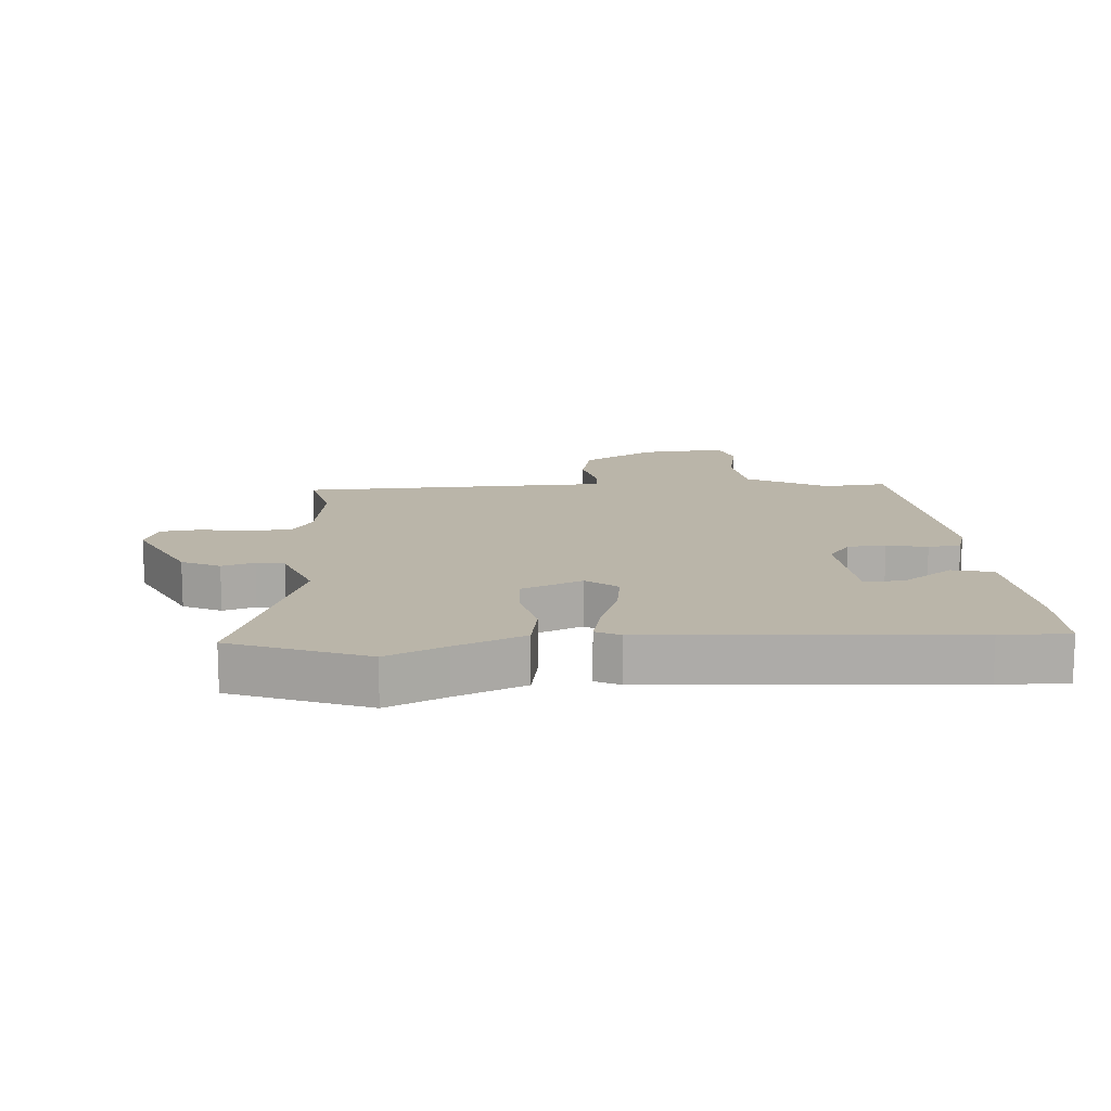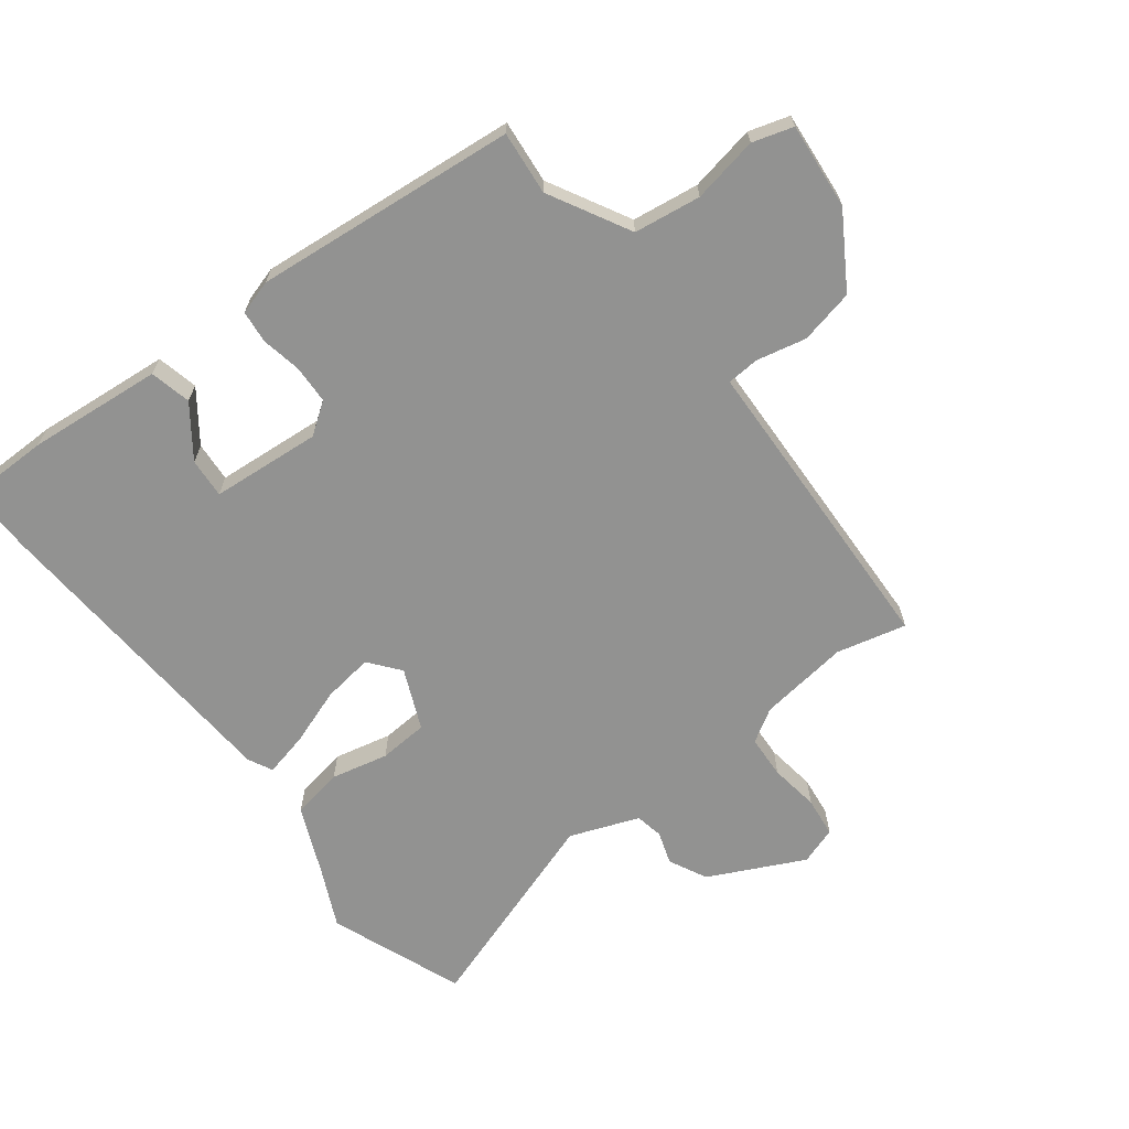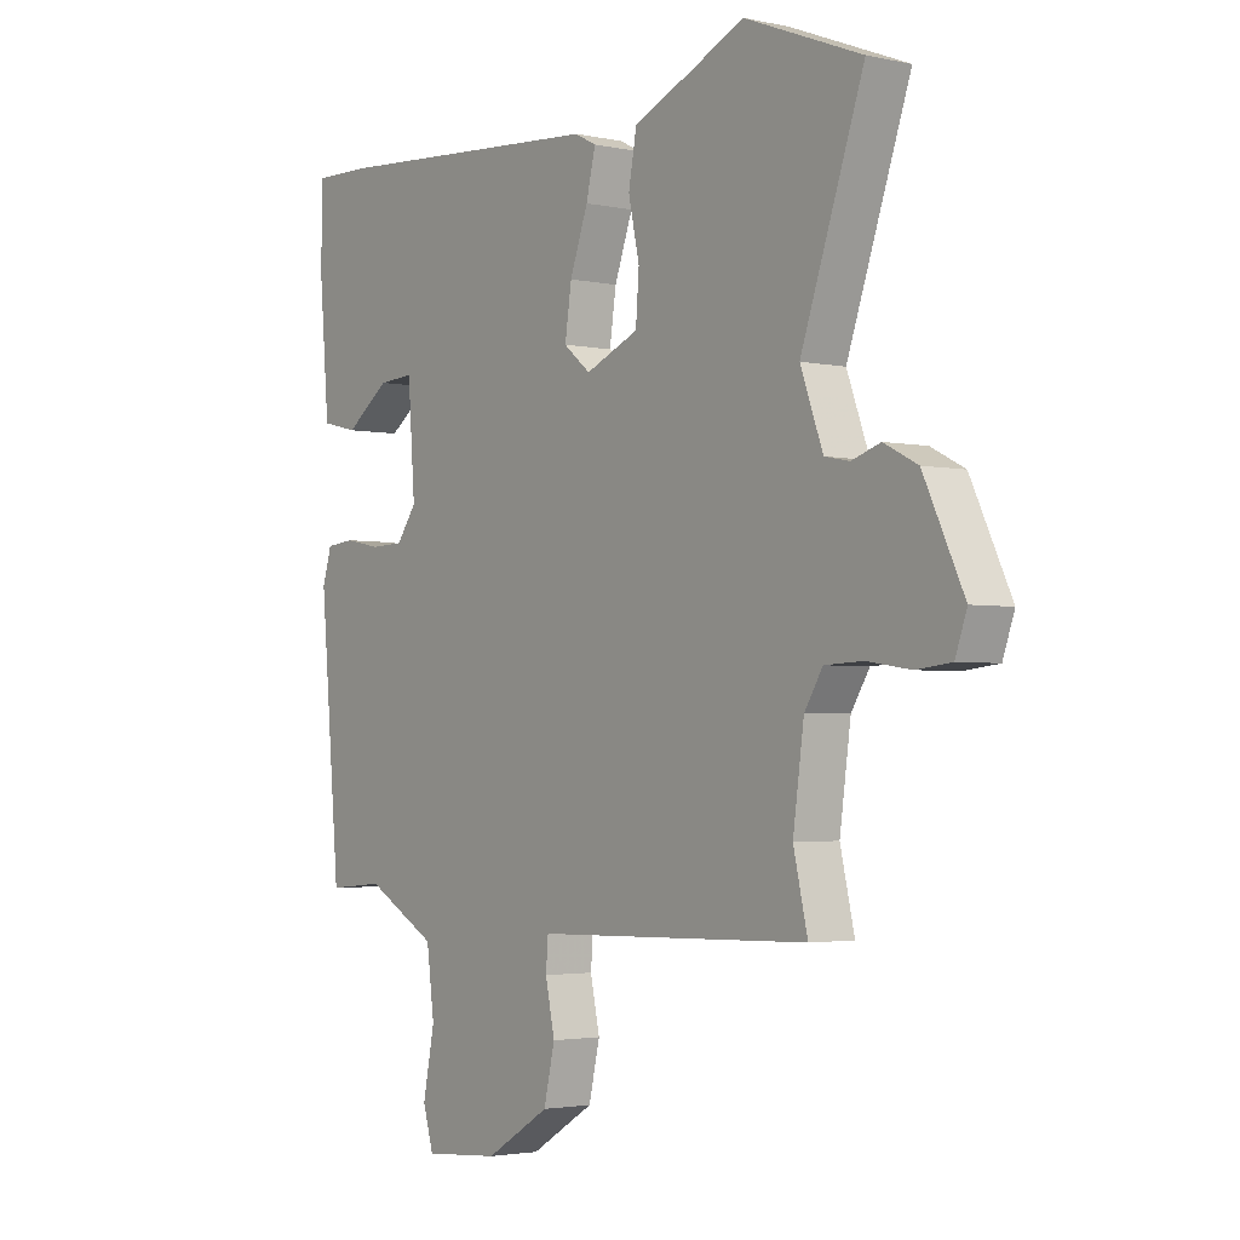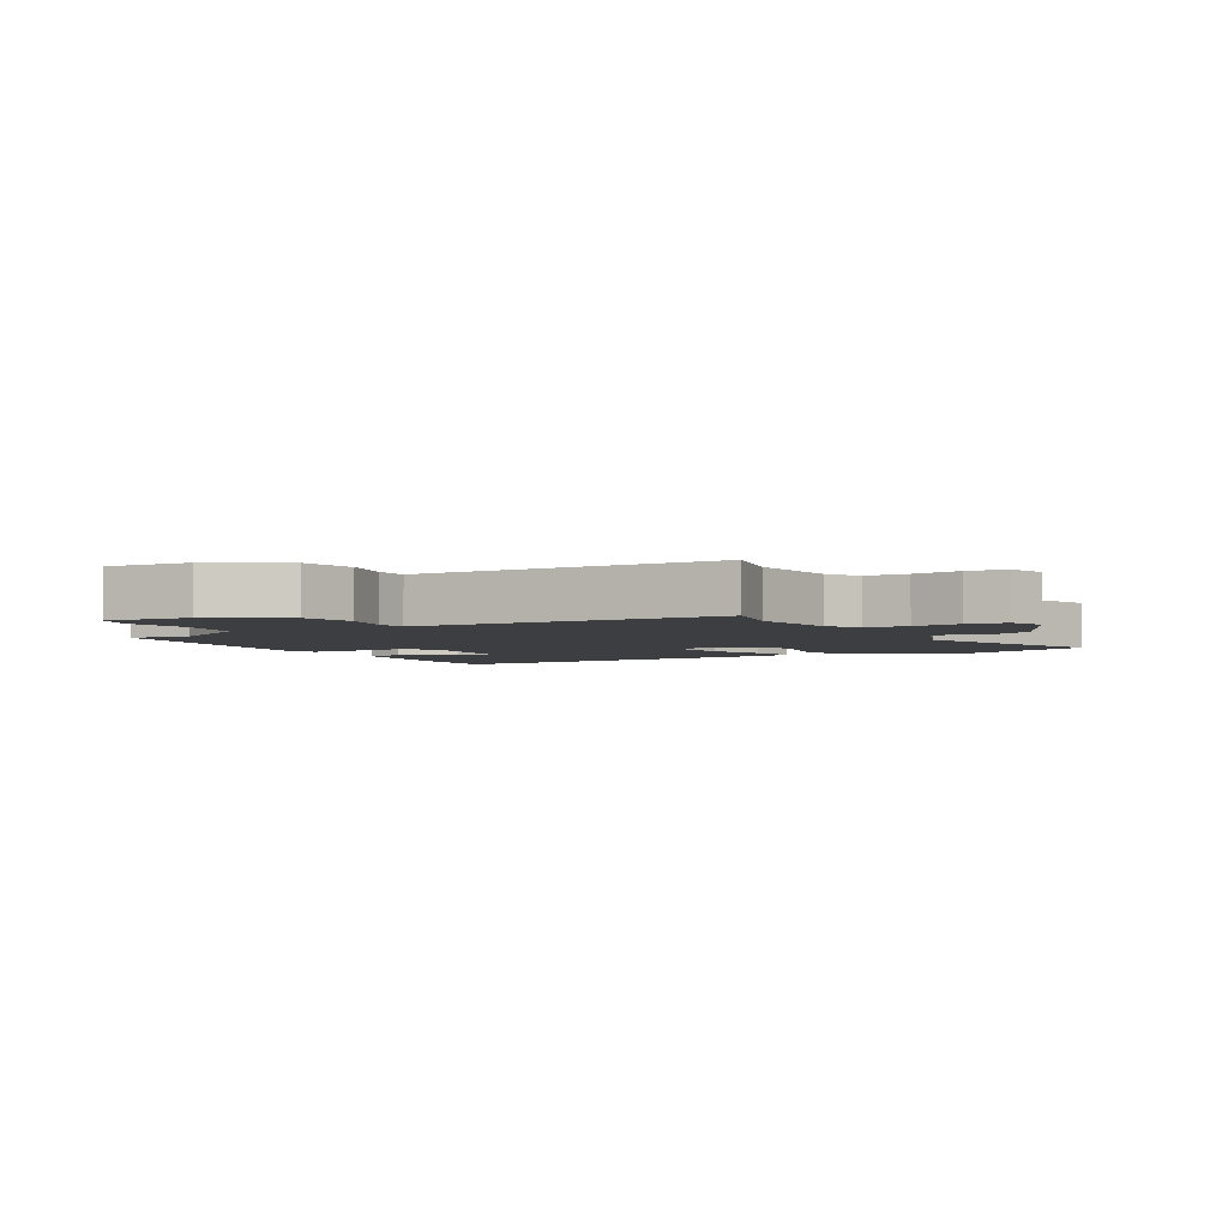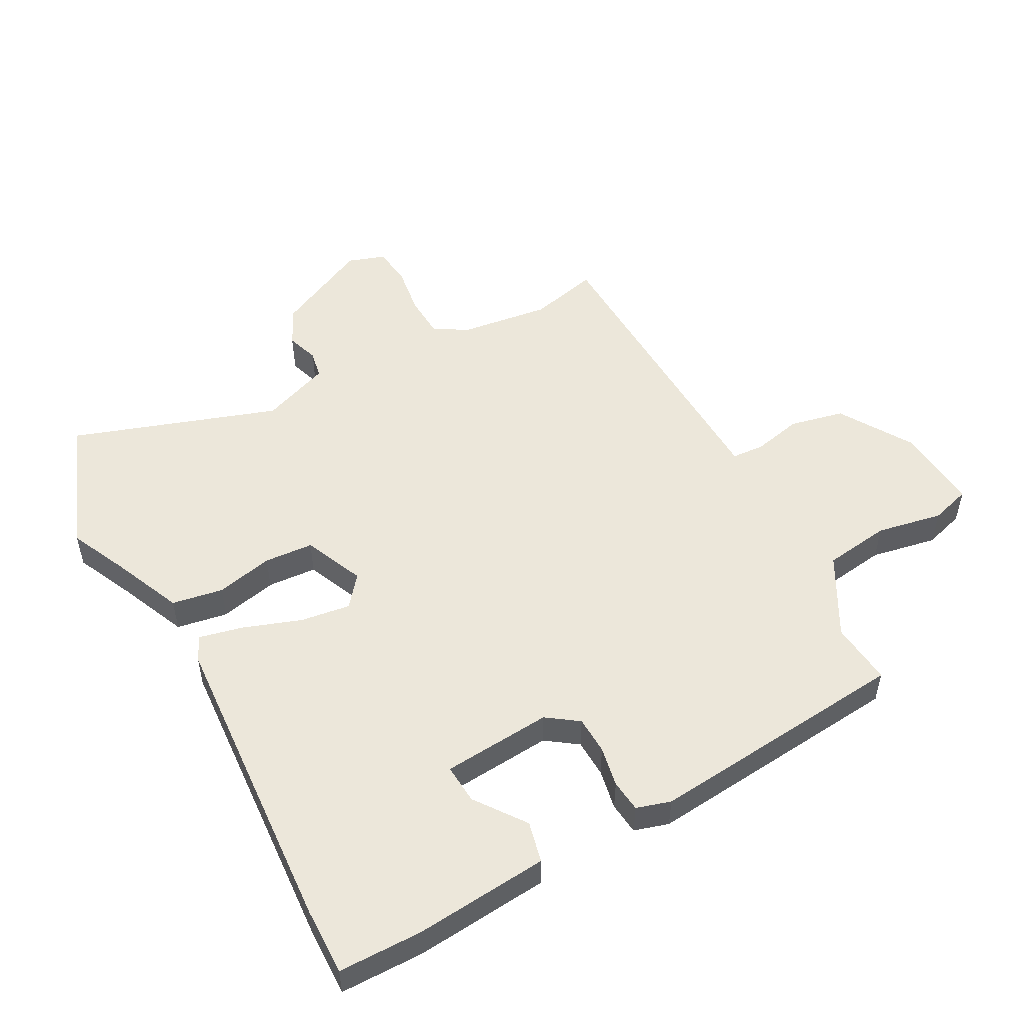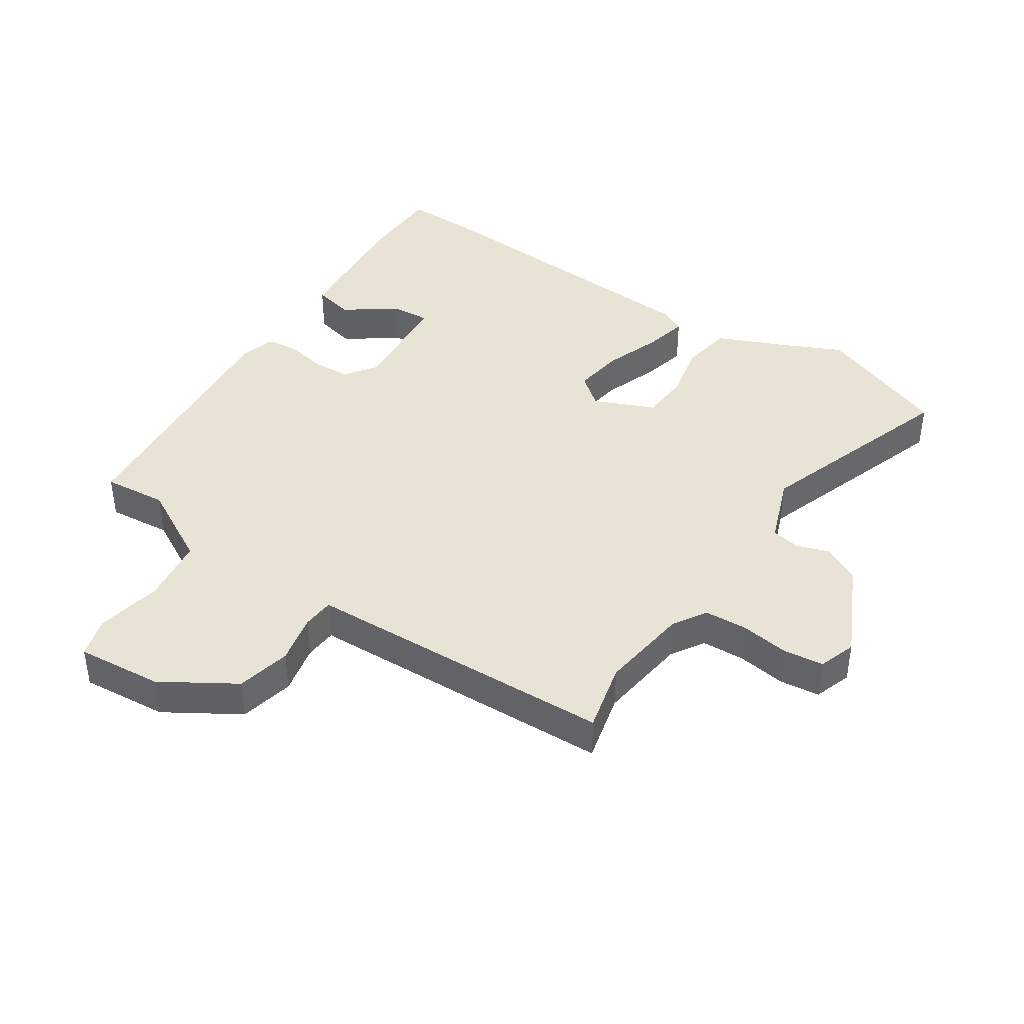
<metadata>
{"format":"obj","ext":"obj","renderer":"f3d","projection":"perspective","resolution":1024,"background":"white","views":[{"elev":13.5,"azim":-4.4,"up":"+Y"},{"elev":-66.3,"azim":126.9,"up":"+Y"},{"elev":-2.7,"azim":-127.0,"up":"+Z"},{"elev":-3.6,"azim":-150.5,"up":"+Y"},{"elev":51.9,"azim":61.2,"up":"+Y"},{"elev":41.3,"azim":-146.8,"up":"+Y"}]}
</metadata>
<code>
v 0.499 0.07 -0.5
v 0.397 0.07 -0.491
v 0.268 0.07 -0.563
v 0.254 0.07 -0.67
v 0.275 0.07 -0.776
v 0.256 0.07 -0.841
v 0.118 0.07 -0.83
v 0.001 0.07 -0.759
v -0.019 0.07 -0.672
v -0.002 0.07 -0.592
v -0.006 0.07 -0.54
v -0.087 0.07 -0.538
v -0.506 0.07 -0.527
v -0.48 0.07 -0.415
v -0.5 0.07 -0.27
v -0.533 0.07 -0.217
v -0.602 0.07 -0.214
v -0.681 0.07 -0.226
v -0.745 0.07 -0.219
v -0.766 0.07 -0.159
v -0.693 0.07 -0.006
v -0.632 0.07 0.025
v -0.58 0.07 0.008
v -0.535 0.07 0.017
v -0.494 0.07 0.128
v -0.608 0.07 0.457
v -0.394 0.07 0.542
v -0.3 0.07 0.499
v -0.189 0.07 0.452
v -0.174 0.07 0.37
v -0.194 0.07 0.278
v -0.188 0.07 0.199
v -0.091 0.07 0.158
v -0.042 0.07 0.198
v -0.054 0.07 0.279
v -0.087 0.07 0.37
v -0.104 0.07 0.441
v -0.065 0.07 0.461
v 0.436 0.07 0.498
v 0.545 0.07 0.501
v 0.547 0.07 0.367
v 0.529 0.07 0.151
v 0.463 0.07 0.135
v 0.382 0.07 0.193
v 0.318 0.07 0.197
v 0.305 0.07 0.021
v 0.341 0.07 -0.029
v 0.402 0.07 -0.031
v 0.467 0.07 -0.018
v 0.519 0.07 -0.023
v 0.536 0.07 -0.078
v 0.499 0 -0.5
v 0.397 0 -0.491
v 0.268 0 -0.563
v 0.254 0 -0.67
v 0.275 0 -0.776
v 0.256 0 -0.841
v 0.118 0 -0.83
v 0.001 0 -0.759
v -0.019 0 -0.672
v -0.002 0 -0.592
v -0.006 0 -0.54
v -0.087 0 -0.538
v -0.506 0 -0.527
v -0.48 0 -0.415
v -0.5 0 -0.27
v -0.533 0 -0.217
v -0.602 0 -0.214
v -0.681 0 -0.226
v -0.745 0 -0.219
v -0.766 0 -0.159
v -0.693 0 -0.006
v -0.632 0 0.025
v -0.58 0 0.008
v -0.535 0 0.017
v -0.494 0 0.128
v -0.608 0 0.457
v -0.394 0 0.542
v -0.3 0 0.499
v -0.189 0 0.452
v -0.174 0 0.37
v -0.194 0 0.278
v -0.188 0 0.199
v -0.091 0 0.158
v -0.042 0 0.198
v -0.054 0 0.279
v -0.087 0 0.37
v -0.104 0 0.441
v -0.065 0 0.461
v 0.436 0 0.498
v 0.545 0 0.501
v 0.547 0 0.367
v 0.529 0 0.151
v 0.463 0 0.135
v 0.382 0 0.193
v 0.318 0 0.197
v 0.305 0 0.021
v 0.341 0 -0.029
v 0.402 0 -0.031
v 0.467 0 -0.018
v 0.519 0 -0.023
v 0.536 0 -0.078
f 51 1 2
f 50 51 2
f 49 50 2
f 48 49 2
f 47 48 2 3
f 46 47 3
f 42 43 44
f 41 42 44
f 40 41 44
f 39 40 44
f 39 44 45
f 38 39 45
f 37 38 45
f 36 37 45
f 35 36 45
f 34 35 45 46
f 28 29 30 31
f 28 31 32
f 27 28 32
f 26 27 32
f 25 26 32
f 24 25 32 33
f 21 22 23
f 20 21 23
f 19 20 23
f 18 19 23
f 17 18 23
f 16 17 23 24
f 15 16 24 33
f 11 12 13 14
f 34 46 3
f 33 34 3
f 15 33 3
f 14 15 3
f 11 14 3
f 8 9 10
f 7 8 10
f 6 7 10
f 5 6 10
f 4 5 10
f 3 4 10 11
f 53 52 102
f 53 102 101
f 53 101 100
f 53 100 99
f 54 53 99 98
f 54 98 97
f 95 94 93
f 95 93 92
f 95 92 91
f 95 91 90
f 96 95 90
f 96 90 89
f 96 89 88
f 96 88 87
f 96 87 86
f 97 96 86 85
f 82 81 80 79
f 83 82 79
f 83 79 78
f 83 78 77
f 83 77 76
f 84 83 76 75
f 74 73 72
f 74 72 71
f 74 71 70
f 74 70 69
f 74 69 68
f 75 74 68 67
f 84 75 67 66
f 65 64 63 62
f 54 97 85
f 54 85 84
f 54 84 66
f 54 66 65
f 54 65 62
f 61 60 59
f 61 59 58
f 61 58 57
f 61 57 56
f 61 56 55
f 62 61 55 54
f 1 52 53 2
f 2 53 54 3
f 3 54 55 4
f 4 55 56 5
f 5 56 57 6
f 6 57 58 7
f 7 58 59 8
f 8 59 60 9
f 9 60 61 10
f 10 61 62 11
f 11 62 63 12
f 12 63 64 13
f 13 64 65 14
f 14 65 66 15
f 15 66 67 16
f 16 67 68 17
f 17 68 69 18
f 18 69 70 19
f 19 70 71 20
f 20 71 72 21
f 21 72 73 22
f 22 73 74 23
f 23 74 75 24
f 24 75 76 25
f 25 76 77 26
f 26 77 78 27
f 27 78 79 28
f 28 79 80 29
f 29 80 81 30
f 30 81 82 31
f 31 82 83 32
f 32 83 84 33
f 33 84 85 34
f 34 85 86 35
f 35 86 87 36
f 36 87 88 37
f 37 88 89 38
f 38 89 90 39
f 39 90 91 40
f 40 91 92 41
f 41 92 93 42
f 42 93 94 43
f 43 94 95 44
f 44 95 96 45
f 45 96 97 46
f 46 97 98 47
f 47 98 99 48
f 48 99 100 49
f 49 100 101 50
f 50 101 102 51
f 51 102 52 1

</code>
